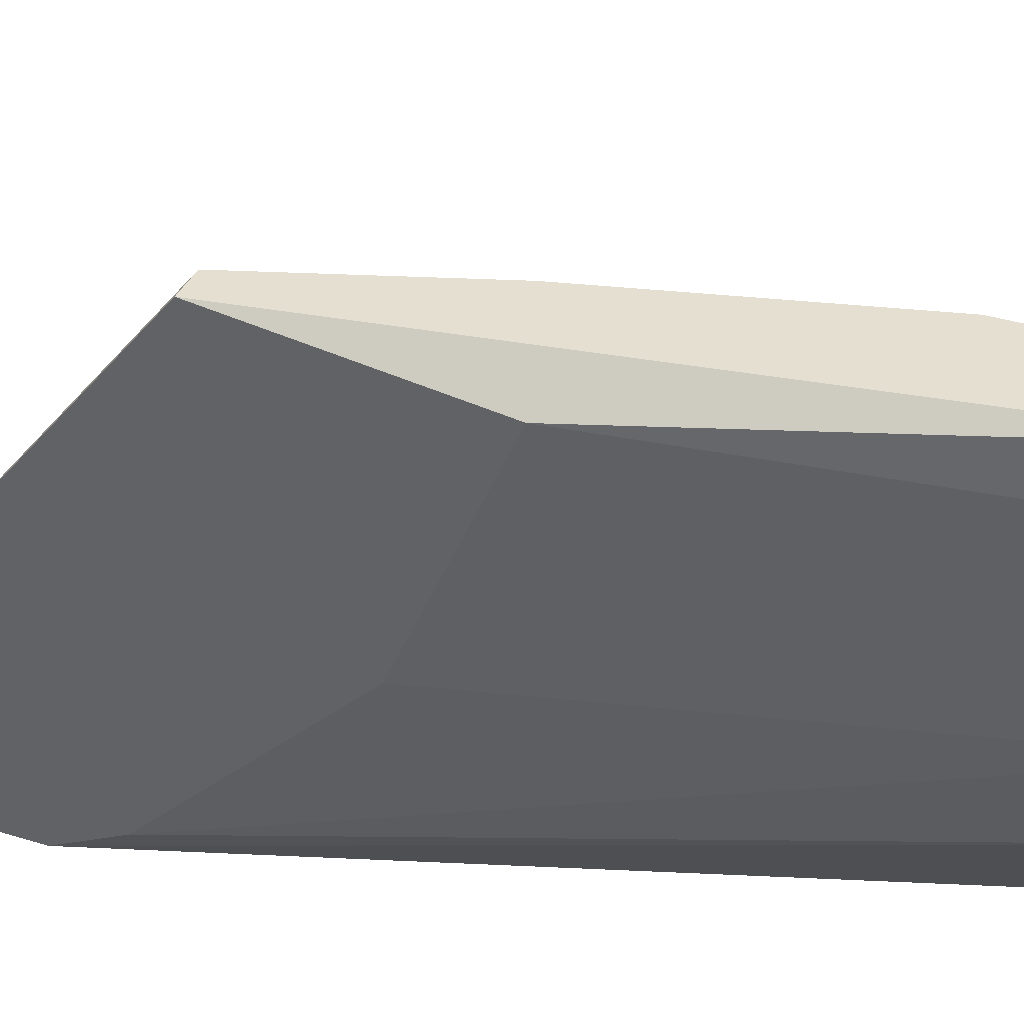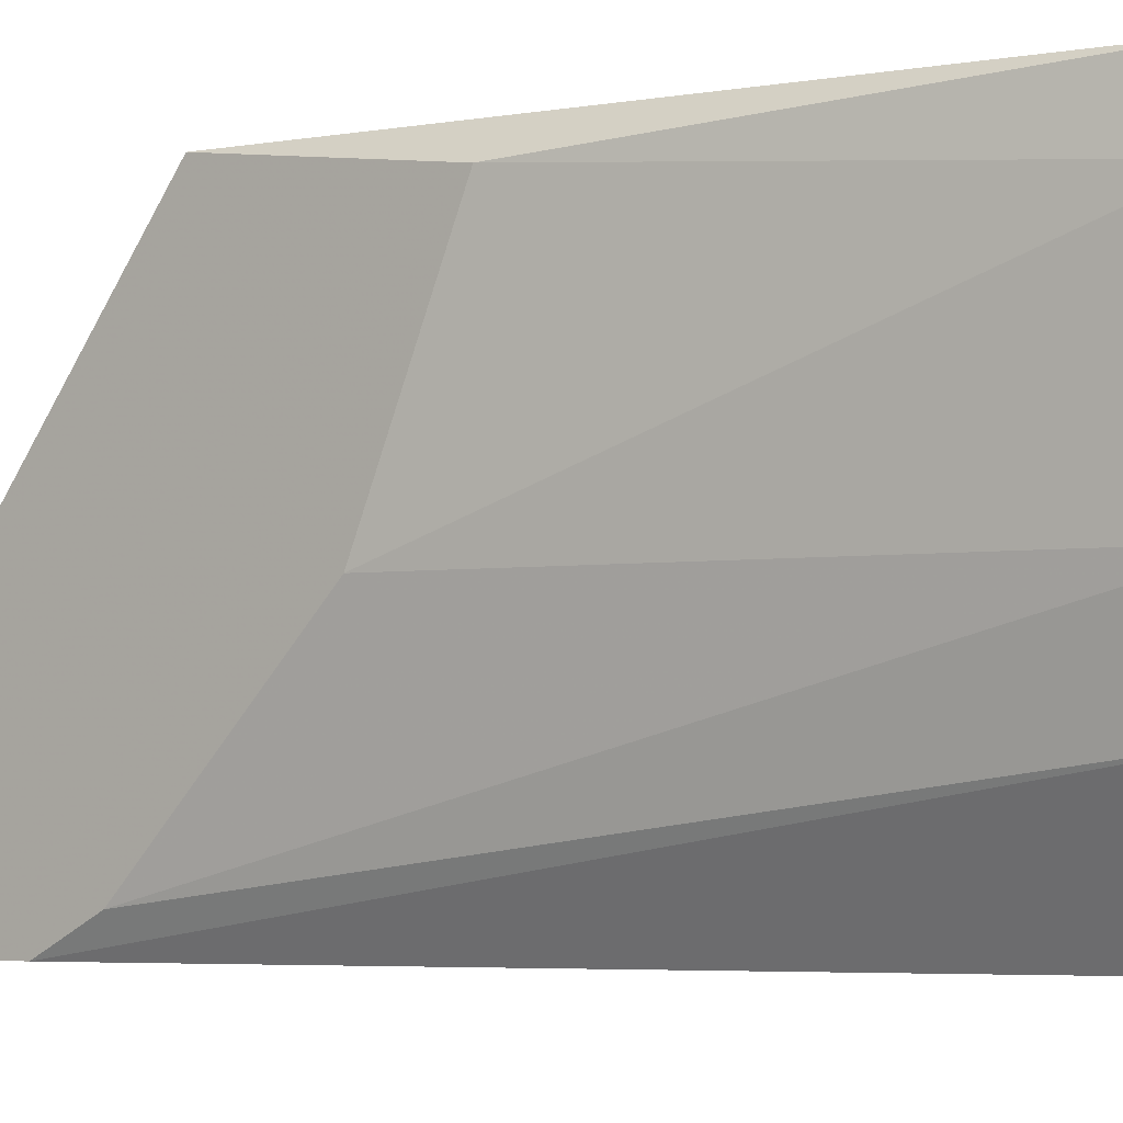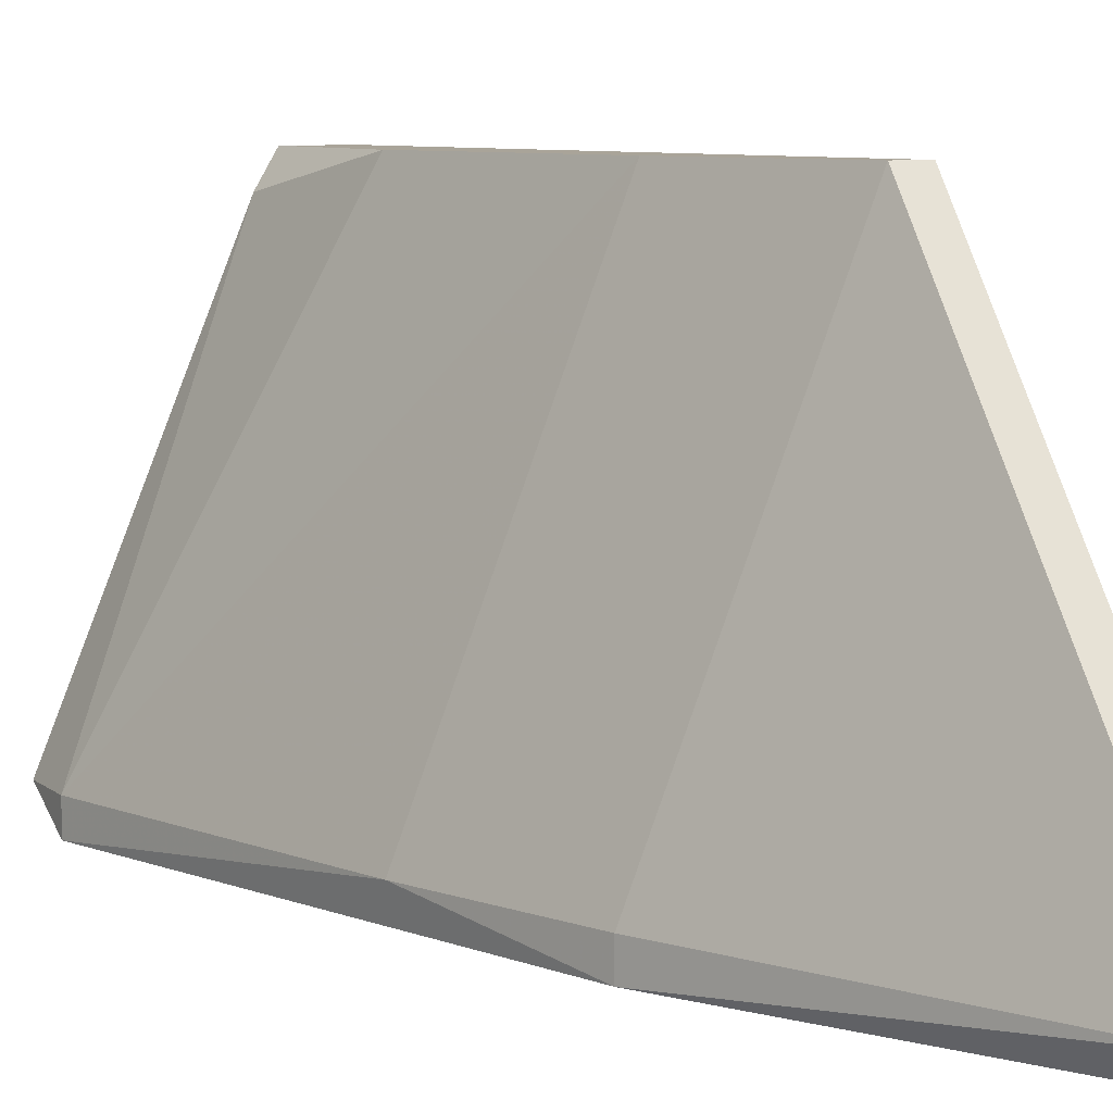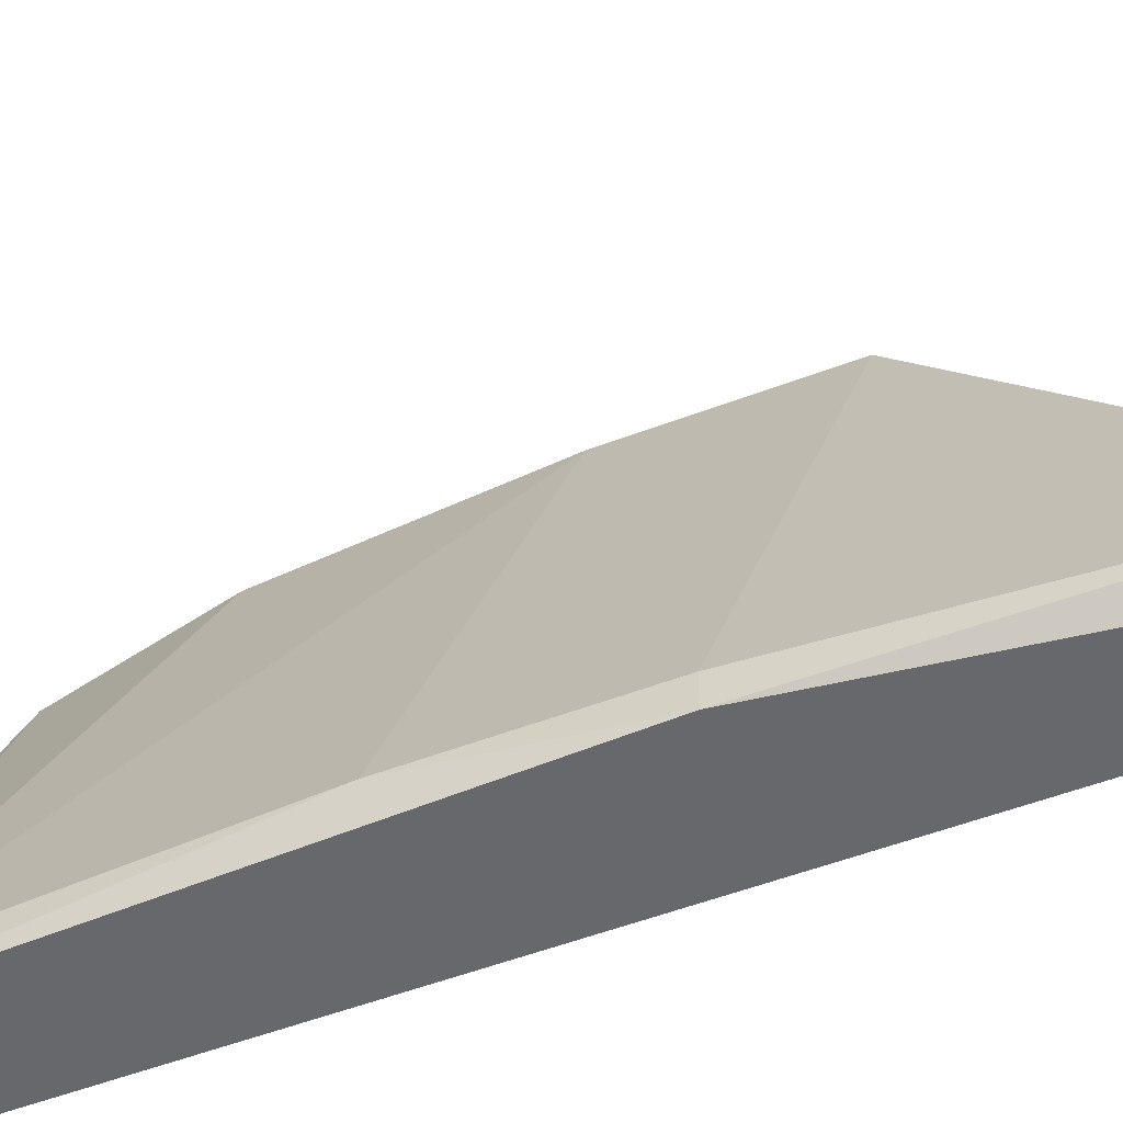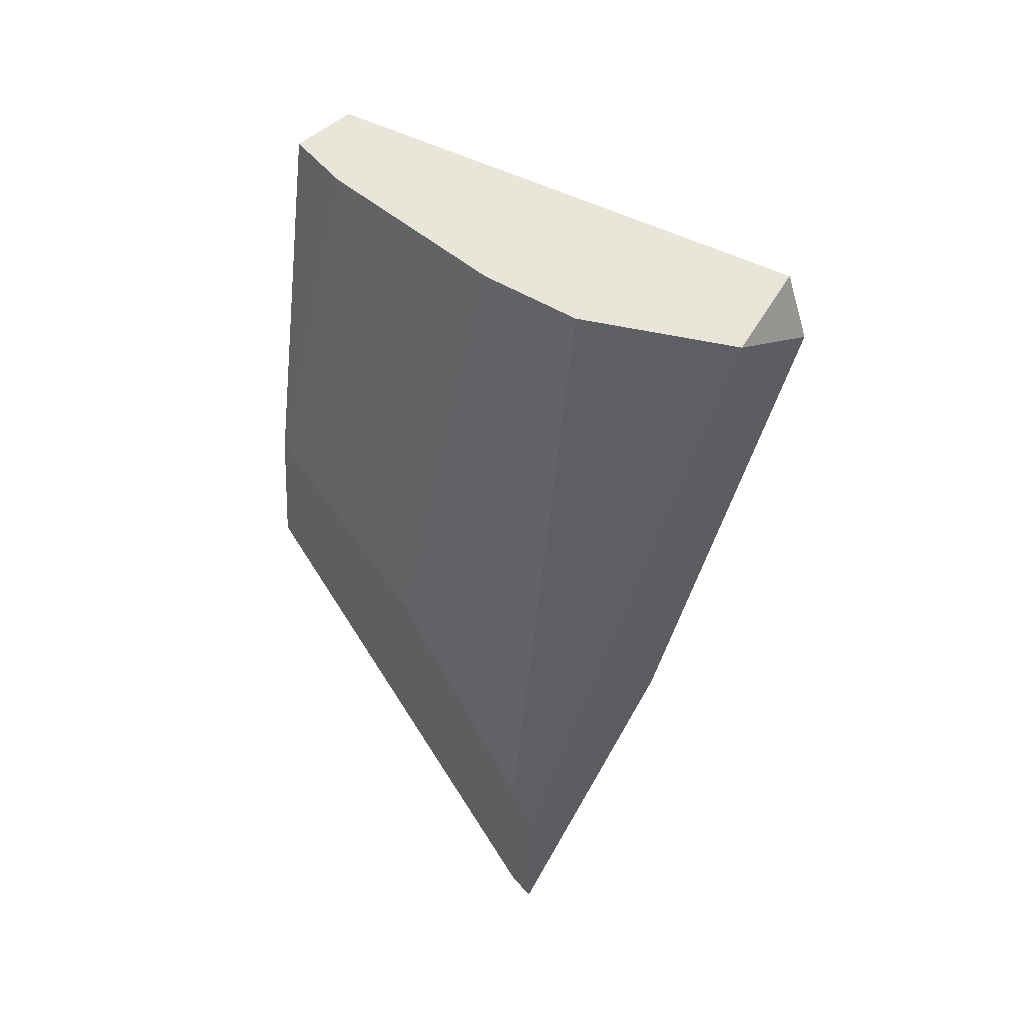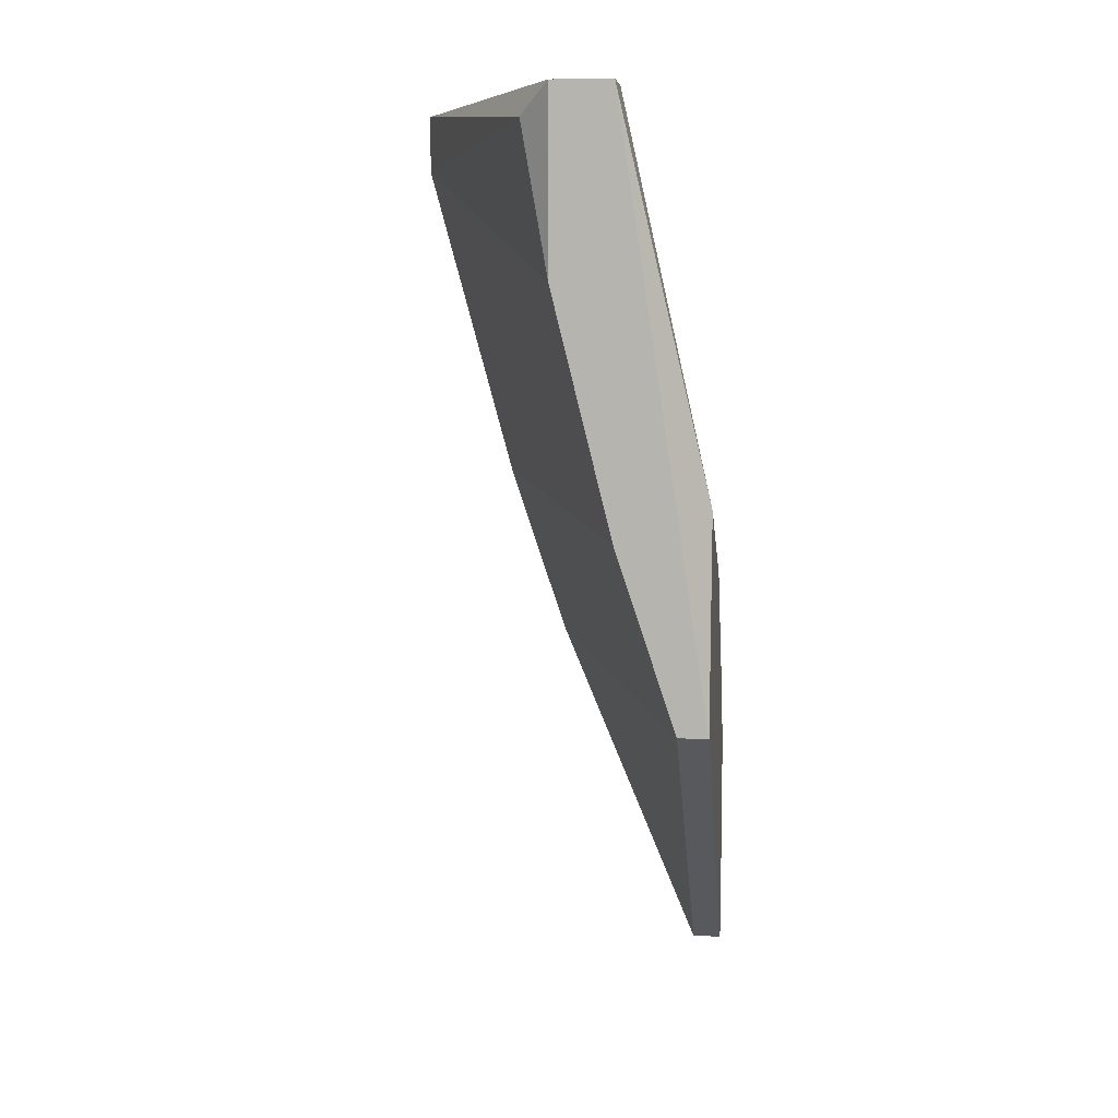
<metadata>
{"format":"obj","ext":"obj","renderer":"f3d","projection":"perspective","resolution":1024,"background":"white","views":[{"elev":36.7,"azim":-68.0,"up":"+Y"},{"elev":-4.2,"azim":-50.9,"up":"+Y"},{"elev":7.3,"azim":154.4,"up":"+Y"},{"elev":-52.3,"azim":130.9,"up":"+Y"},{"elev":57.7,"azim":-40.6,"up":"+Z"},{"elev":8.0,"azim":-173.7,"up":"+Z"}]}
</metadata>
<code>
v -0.005765 -0.03545 -0.0211
v -0.005765 -0.03545 -0.02358
v -0.005765 -0.03669 -0.02358
v -0.01816 -0.03545 -0.05953
v -0.01816 -0.01809 -0.04589
v -0.01196 -0.03545 -0.04465
v -0.01196 -0.01934 -0.02234
v -0.01196 -0.03669 -0.04465
v -0.0132 -0.01809 -0.02854
v -0.0132 -0.01809 -0.0211
v -0.0132 -0.03173 -0.0211
v -0.01568 -0.01809 -0.03846
v -0.01568 -0.01809 -0.0211
v -0.01568 -0.02057 -0.0211
v -0.009486 -0.03545 -0.03722
v -0.009486 -0.03669 -0.0211
v -0.0194 -0.03545 -0.05953
v -0.0194 -0.03545 -0.04837
v -0.0194 -0.01809 -0.04589
v -0.0194 -0.01934 -0.03722
v -0.0194 -0.03669 -0.05953
v -0.0194 -0.03669 -0.05085
v -0.0194 -0.02801 -0.04093
v -0.01444 -0.02801 -0.0211
f 24 23 18
f 17 21 20
f 21 3 22
f 20 21 22
f 11 22 16
f 22 3 16
f 13 11 16
f 6 5 12
f 5 13 12
f 20 22 23
f 21 17 4
f 17 5 4
f 5 6 4
f 16 3 1
f 13 16 1
f 3 2 1
f 2 7 1
f 5 17 19
f 17 20 19
f 13 5 19
f 20 13 19
f 12 13 9
f 7 2 9
f 2 12 9
f 11 13 24
f 6 12 15
f 2 3 15
f 12 2 15
f 3 21 8
f 21 4 8
f 4 6 8
f 15 3 8
f 6 15 8
f 13 20 14
f 20 23 14
f 24 13 14
f 23 24 14
f 1 7 10
f 13 1 10
f 7 9 10
f 9 13 10
f 22 11 18
f 23 22 18
f 11 24 18

</code>
